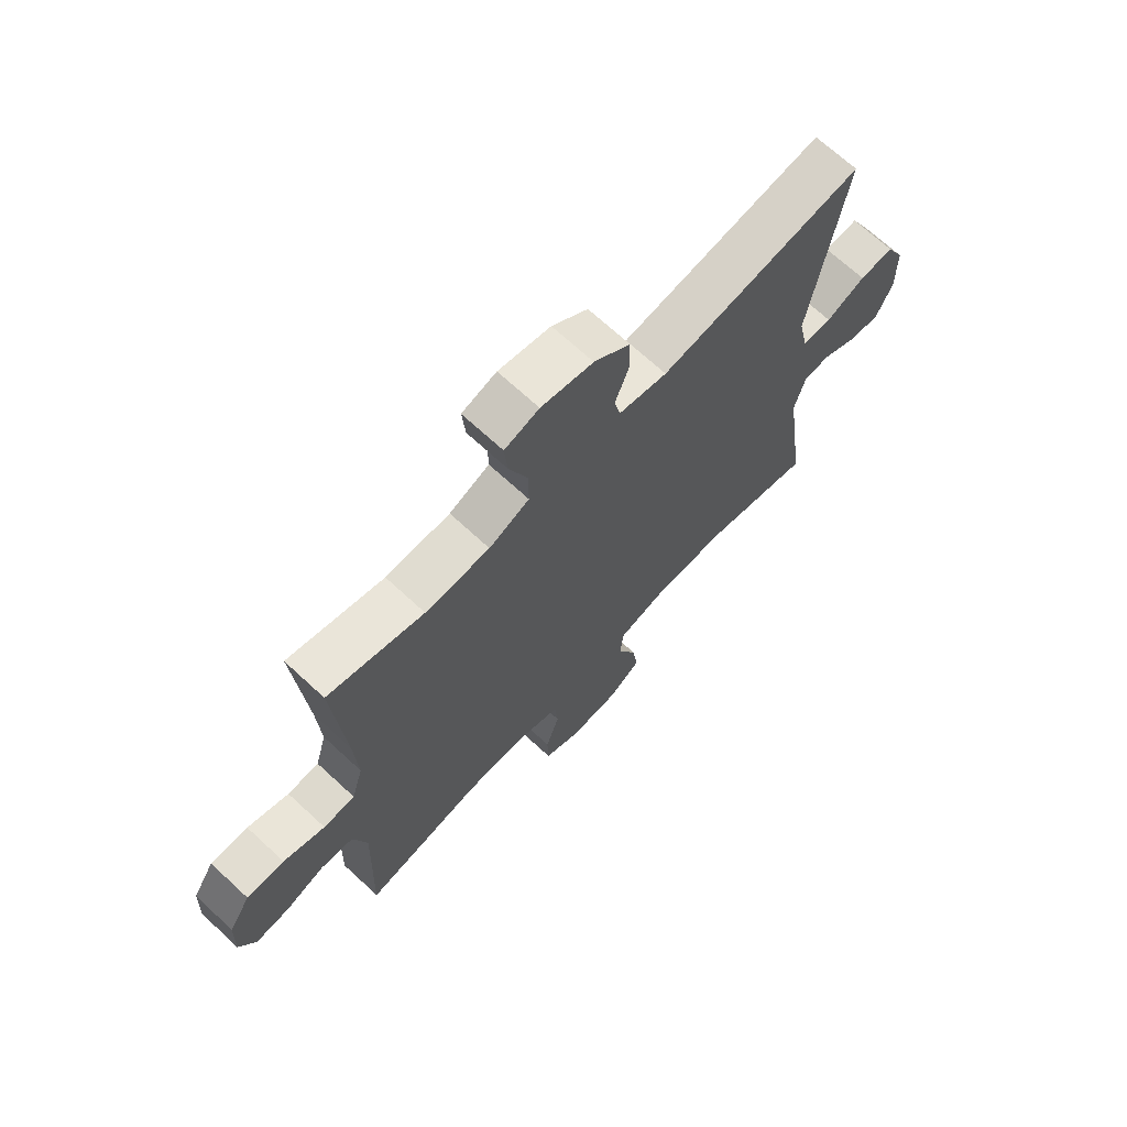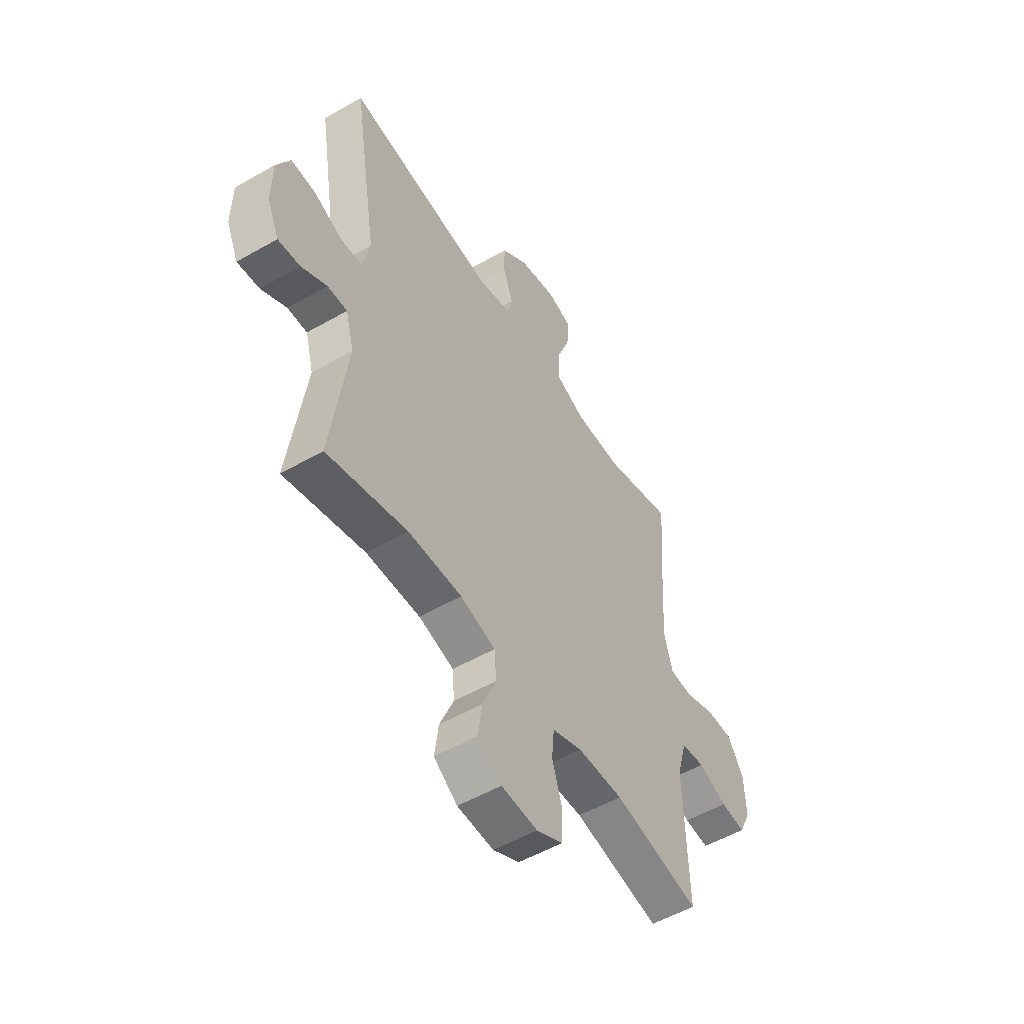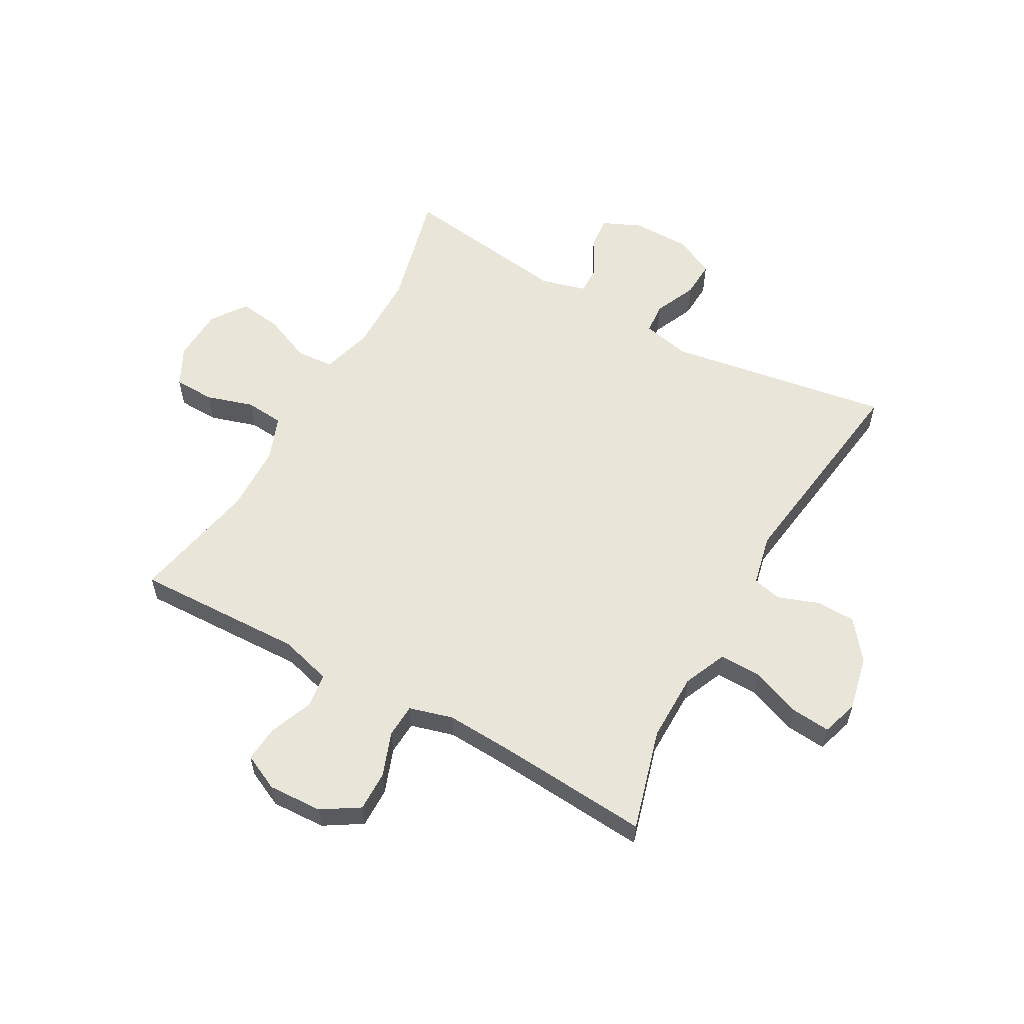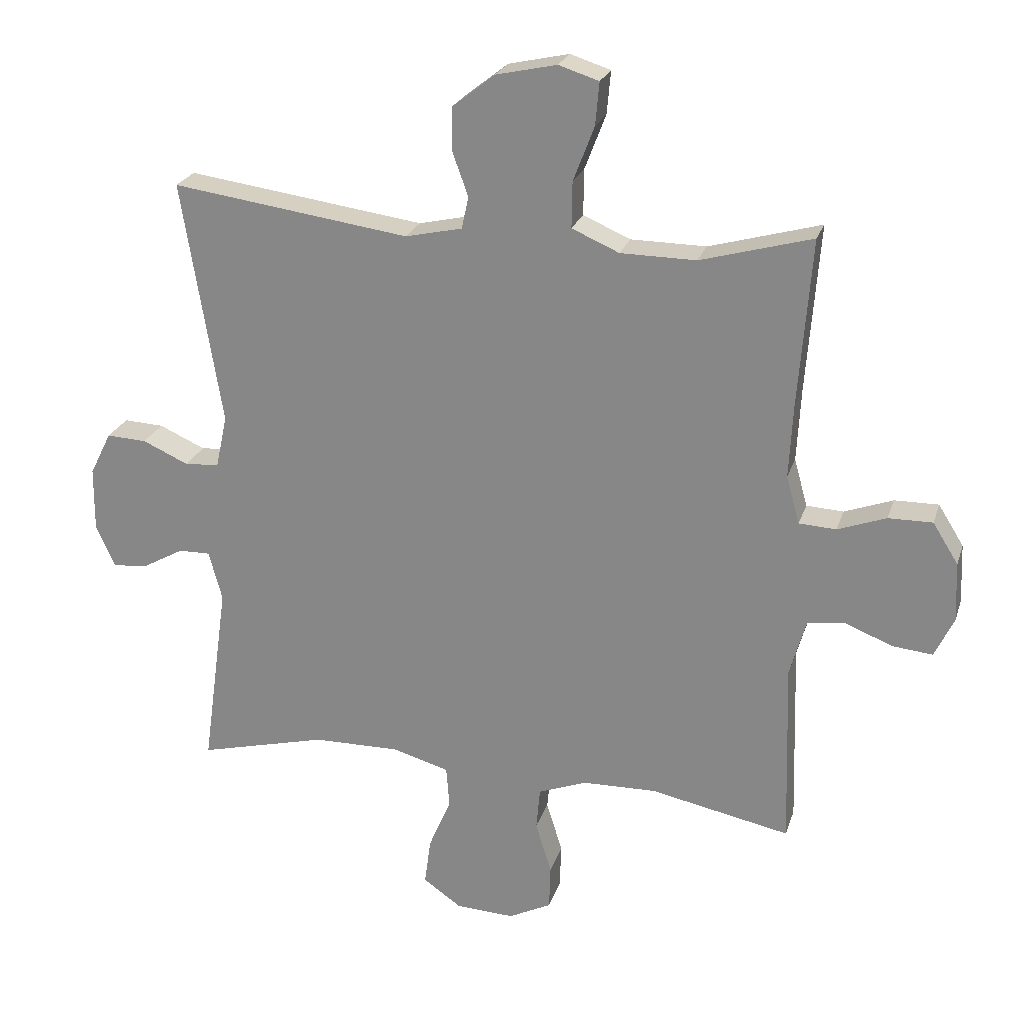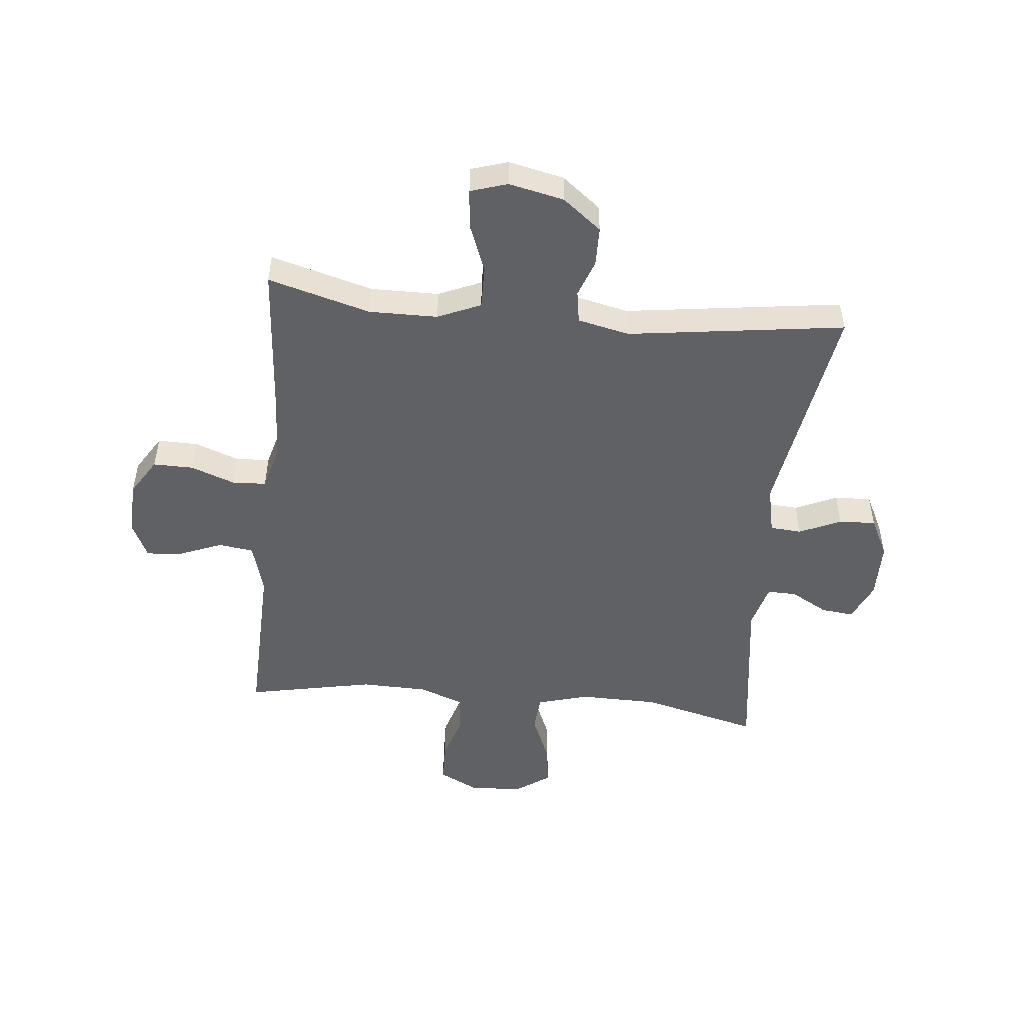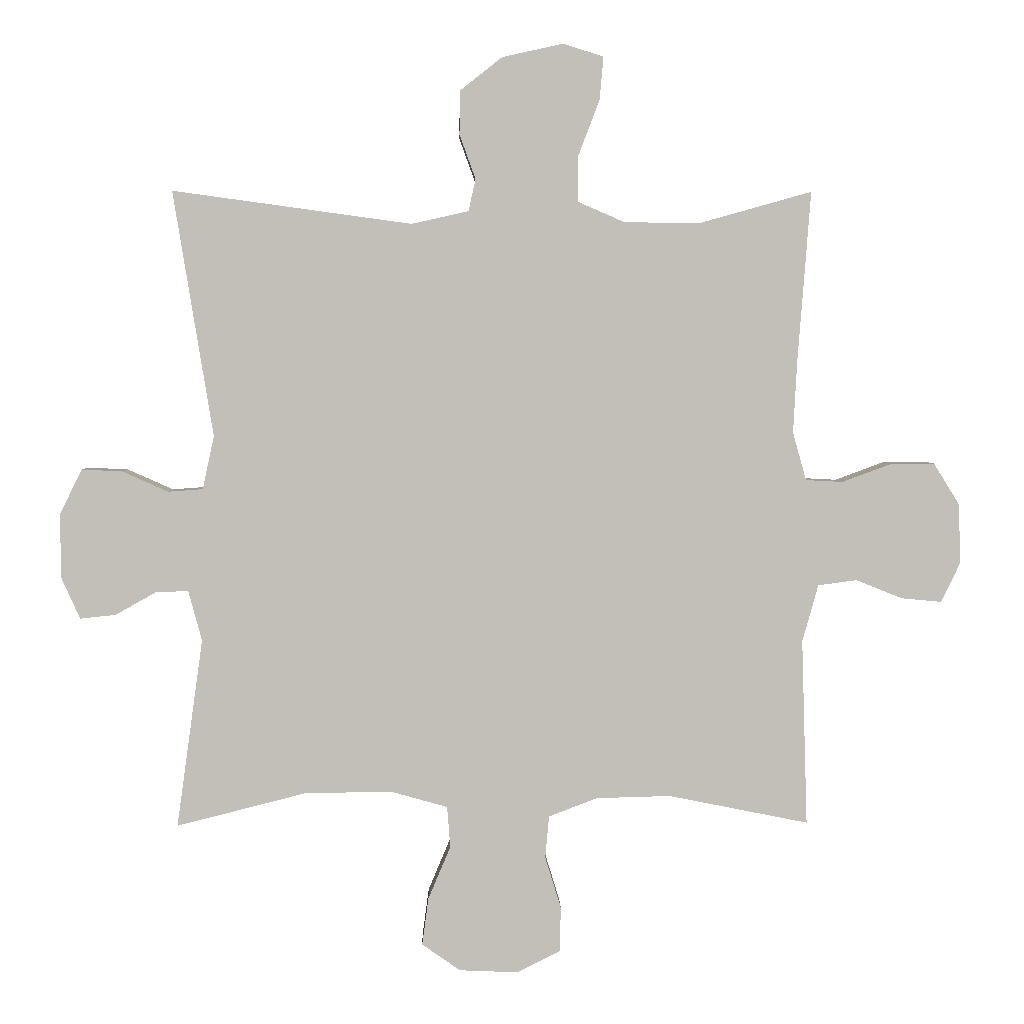
<metadata>
{"format":"obj","ext":"obj","renderer":"f3d","projection":"perspective","resolution":1024,"background":"white","views":[{"elev":69.2,"azim":-47.2,"up":"+Z"},{"elev":-53.2,"azim":121.6,"up":"+Z"},{"elev":58.1,"azim":-60.8,"up":"+Y"},{"elev":23.8,"azim":-164.1,"up":"+Z"},{"elev":-49.8,"azim":-5.7,"up":"+Y"},{"elev":3.6,"azim":178.5,"up":"+Z"}]}
</metadata>
<code>
v 0.5 0.07 -0.5
v 0.298 0.07 -0.449
v 0.162 0.07 -0.447
v 0.073 0.07 -0.472
v 0.068 0.07 -0.536
v 0.103 0.07 -0.619
v 0.113 0.07 -0.693
v 0.053 0.07 -0.735
v -0.039 0.07 -0.739
v -0.106 0.07 -0.705
v -0.108 0.07 -0.635
v -0.083 0.07 -0.554
v -0.089 0.07 -0.488
v -0.165 0.07 -0.459
v -0.281 0.07 -0.456
v -0.5 0.07 -0.5
v -0.491 0.07 -0.209
v -0.516 0.07 -0.12
v -0.576 0.07 -0.112
v -0.649 0.07 -0.141
v -0.712 0.07 -0.147
v -0.742 0.07 -0.084
v -0.738 0.07 0.009
v -0.698 0.07 0.073
v -0.629 0.07 0.072
v -0.553 0.07 0.044
v -0.495 0.07 0.047
v -0.474 0.07 0.122
v -0.48 0.07 0.238
v -0.5 0.07 0.5
v -0.325 0.07 0.451
v -0.207 0.07 0.452
v -0.133 0.07 0.484
v -0.134 0.07 0.556
v -0.167 0.07 0.642
v -0.173 0.07 0.709
v -0.11 0.07 0.729
v -0.015 0.07 0.708
v 0.051 0.07 0.656
v 0.052 0.07 0.588
v 0.027 0.07 0.519
v 0.038 0.07 0.469
v 0.127 0.07 0.449
v 0.5 0.07 0.5
v 0.438 0.07 0.117
v 0.456 0.07 0.034
v 0.51 0.07 0.03
v 0.582 0.07 0.062
v 0.645 0.07 0.065
v 0.679 0.07 -0.003
v 0.68 0.07 -0.103
v 0.65 0.07 -0.17
v 0.594 0.07 -0.164
v 0.53 0.07 -0.128
v 0.48 0.07 -0.127
v 0.459 0.07 -0.205
v 0.5 0 -0.5
v 0.298 0 -0.449
v 0.162 0 -0.447
v 0.073 0 -0.472
v 0.068 0 -0.536
v 0.103 0 -0.619
v 0.113 0 -0.693
v 0.053 0 -0.735
v -0.039 0 -0.739
v -0.106 0 -0.705
v -0.108 0 -0.635
v -0.083 0 -0.554
v -0.089 0 -0.488
v -0.165 0 -0.459
v -0.281 0 -0.456
v -0.5 0 -0.5
v -0.491 0 -0.209
v -0.516 0 -0.12
v -0.576 0 -0.112
v -0.649 0 -0.141
v -0.712 0 -0.147
v -0.742 0 -0.084
v -0.738 0 0.009
v -0.698 0 0.073
v -0.629 0 0.072
v -0.553 0 0.044
v -0.495 0 0.047
v -0.474 0 0.122
v -0.48 0 0.238
v -0.5 0 0.5
v -0.325 0 0.451
v -0.207 0 0.452
v -0.133 0 0.484
v -0.134 0 0.556
v -0.167 0 0.642
v -0.173 0 0.709
v -0.11 0 0.729
v -0.015 0 0.708
v 0.051 0 0.656
v 0.052 0 0.588
v 0.027 0 0.519
v 0.038 0 0.469
v 0.127 0 0.449
v 0.5 0 0.5
v 0.438 0 0.117
v 0.456 0 0.034
v 0.51 0 0.03
v 0.582 0 0.062
v 0.645 0 0.065
v 0.679 0 -0.003
v 0.68 0 -0.103
v 0.65 0 -0.17
v 0.594 0 -0.164
v 0.53 0 -0.128
v 0.48 0 -0.127
v 0.459 0 -0.205
f 51 52 53 54
f 51 54 55
f 50 51 55
f 47 48 49 50
f 46 47 50 55
f 45 46 55 56
f 43 44 45
f 42 43 45 56
f 38 39 40 41
f 38 41 42
f 37 38 42
f 34 35 36 37
f 33 34 37 42
f 32 33 42 56
f 29 30 31
f 28 29 31 32
f 27 28 32 56
f 23 24 25 26
f 19 20 21 22
f 18 19 22 23
f 15 16 17
f 14 15 17 18
f 13 14 18
f 9 10 11 12
f 9 12 13
f 8 9 13
f 5 6 7 8
f 5 8 13
f 4 5 13 18
f 27 56 1 2
f 18 23 26 27
f 3 4 18 27
f 2 3 27
f 110 109 108 107
f 111 110 107
f 111 107 106
f 106 105 104 103
f 111 106 103 102
f 112 111 102 101
f 101 100 99
f 112 101 99 98
f 97 96 95 94
f 98 97 94
f 98 94 93
f 93 92 91 90
f 98 93 90 89
f 112 98 89 88
f 87 86 85
f 88 87 85 84
f 112 88 84 83
f 82 81 80 79
f 78 77 76 75
f 79 78 75 74
f 73 72 71
f 74 73 71 70
f 74 70 69
f 68 67 66 65
f 69 68 65
f 69 65 64
f 64 63 62 61
f 69 64 61
f 74 69 61 60
f 58 57 112 83
f 83 82 79 74
f 83 74 60 59
f 83 59 58
f 1 57 58 2
f 2 58 59 3
f 3 59 60 4
f 4 60 61 5
f 5 61 62 6
f 6 62 63 7
f 7 63 64 8
f 8 64 65 9
f 9 65 66 10
f 10 66 67 11
f 11 67 68 12
f 12 68 69 13
f 13 69 70 14
f 14 70 71 15
f 15 71 72 16
f 16 72 73 17
f 17 73 74 18
f 18 74 75 19
f 19 75 76 20
f 20 76 77 21
f 21 77 78 22
f 22 78 79 23
f 23 79 80 24
f 24 80 81 25
f 25 81 82 26
f 26 82 83 27
f 27 83 84 28
f 28 84 85 29
f 29 85 86 30
f 30 86 87 31
f 31 87 88 32
f 32 88 89 33
f 33 89 90 34
f 34 90 91 35
f 35 91 92 36
f 36 92 93 37
f 37 93 94 38
f 38 94 95 39
f 39 95 96 40
f 40 96 97 41
f 41 97 98 42
f 42 98 99 43
f 43 99 100 44
f 44 100 101 45
f 45 101 102 46
f 46 102 103 47
f 47 103 104 48
f 48 104 105 49
f 49 105 106 50
f 50 106 107 51
f 51 107 108 52
f 52 108 109 53
f 53 109 110 54
f 54 110 111 55
f 55 111 112 56
f 56 112 57 1

</code>
